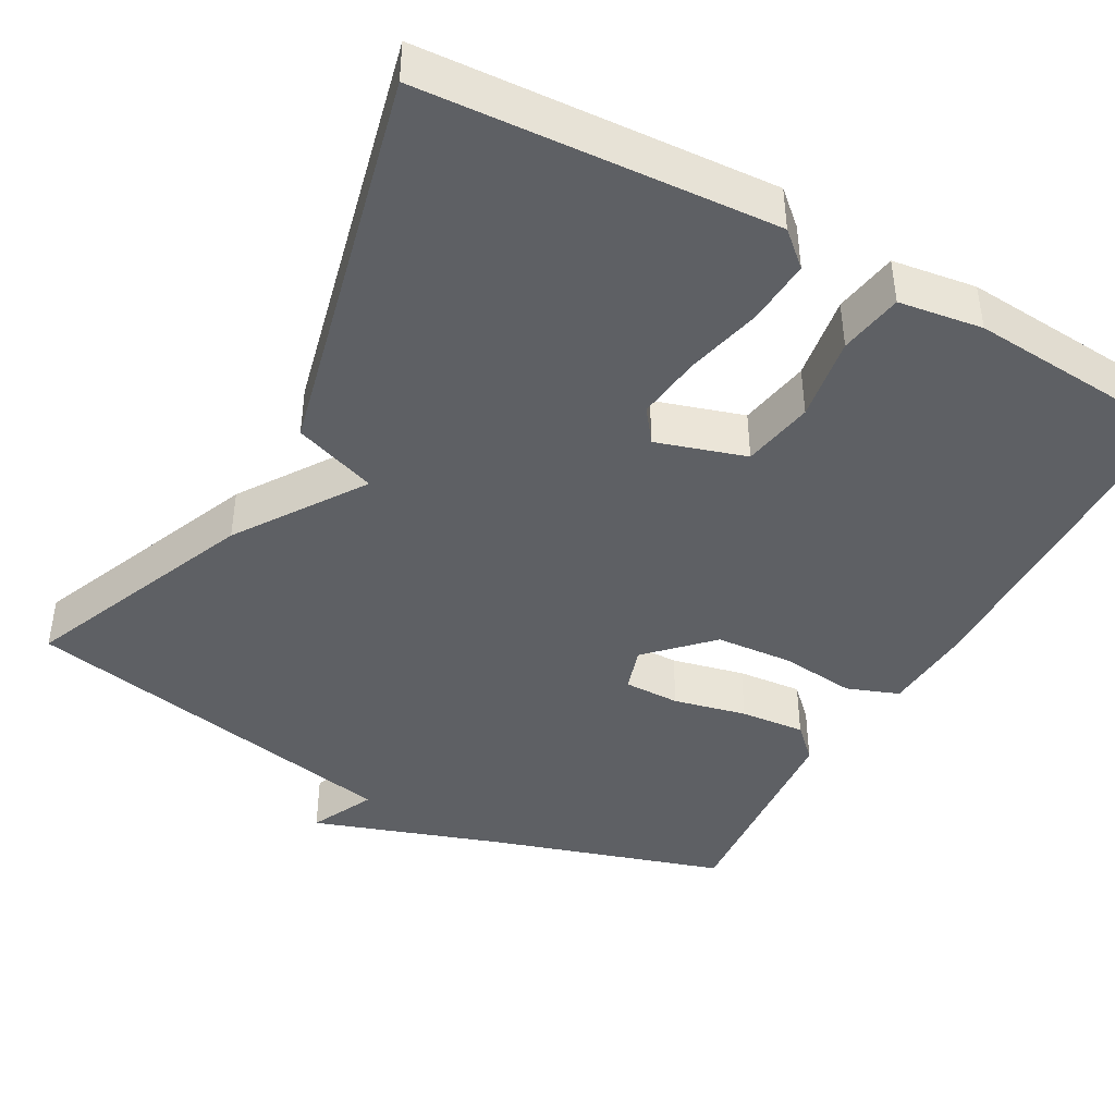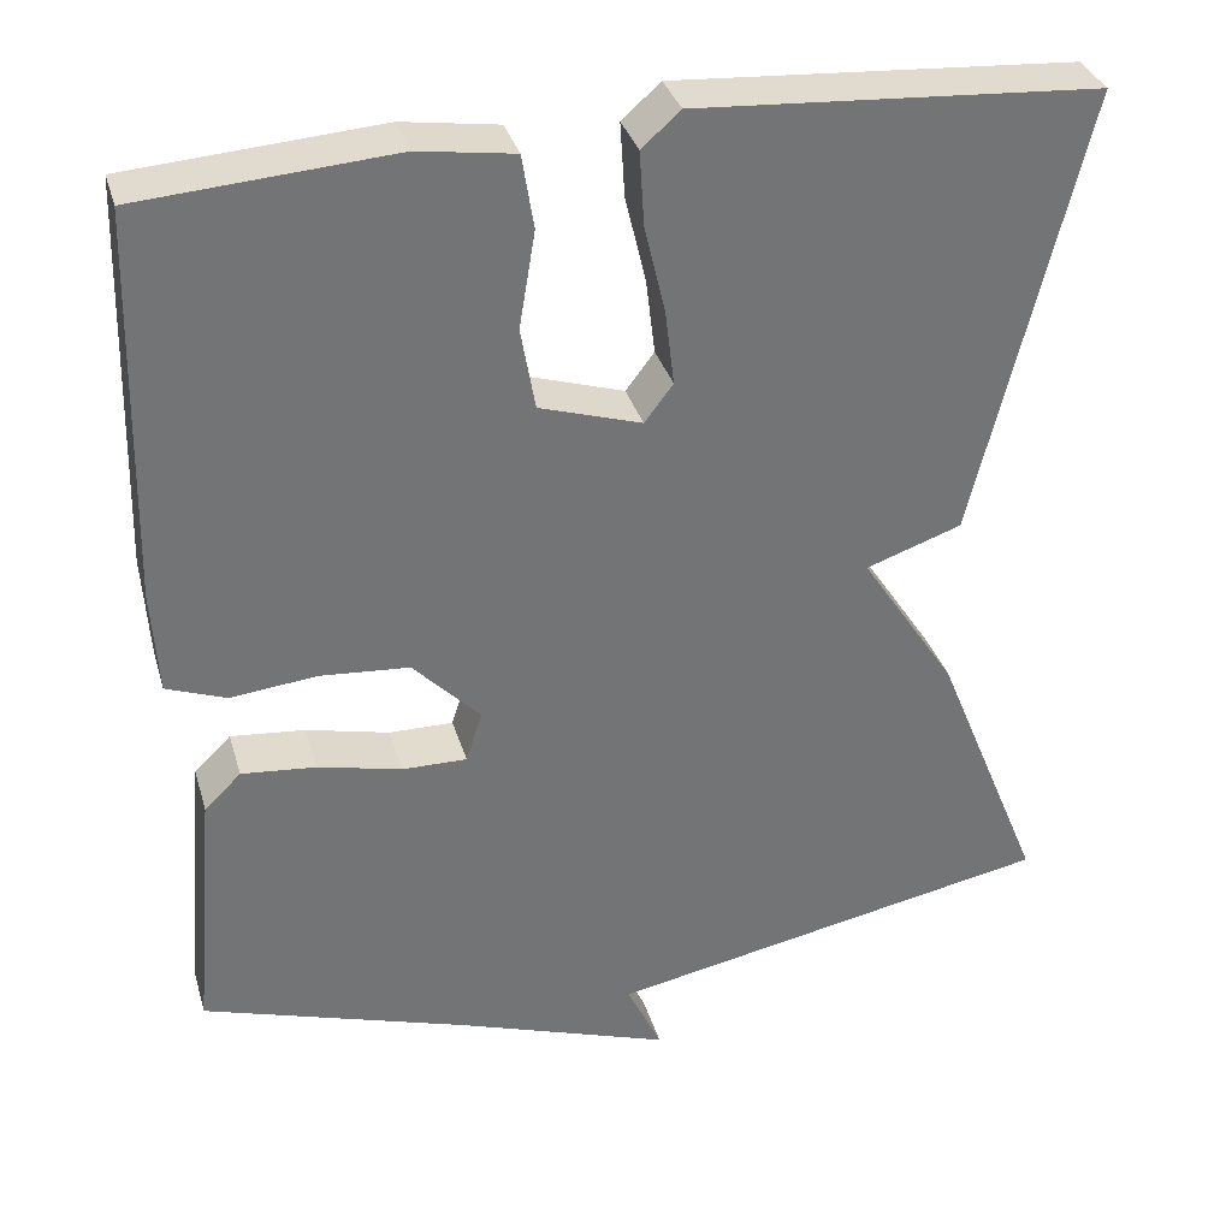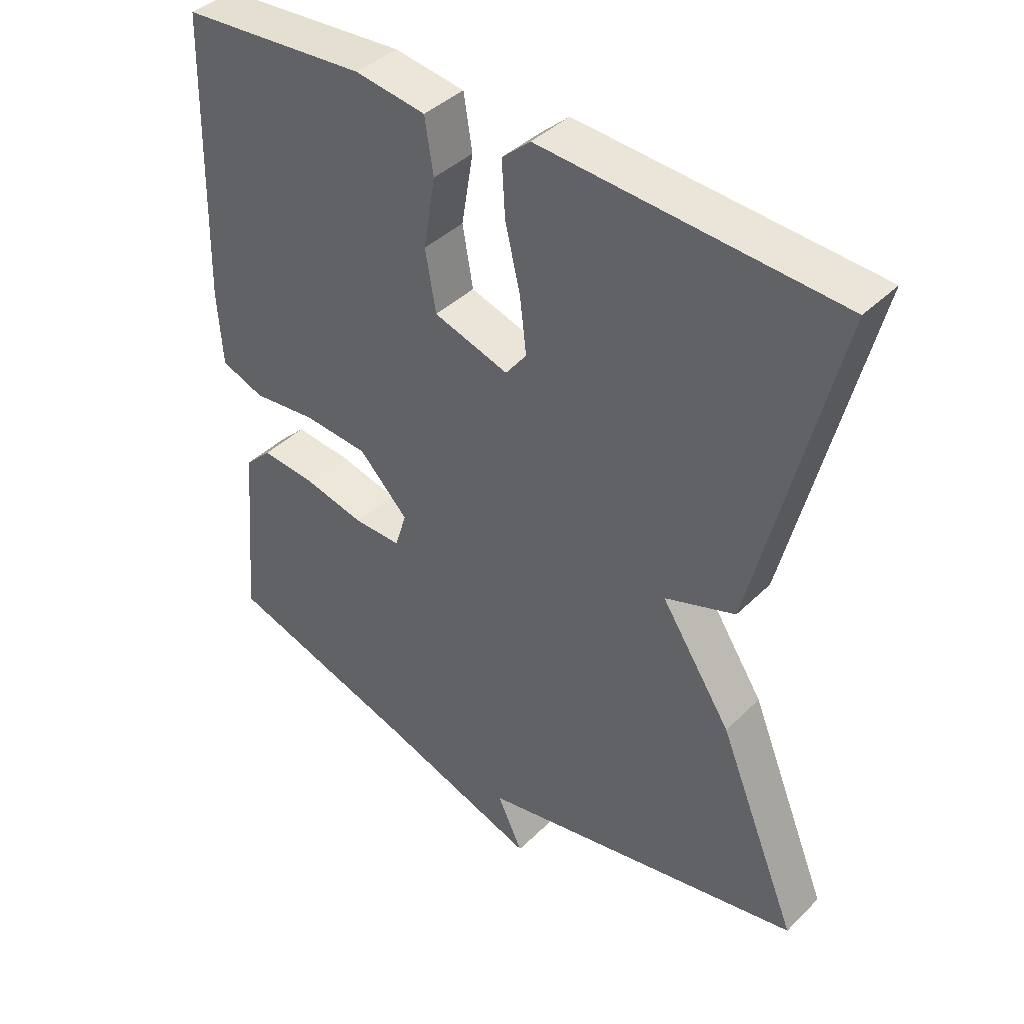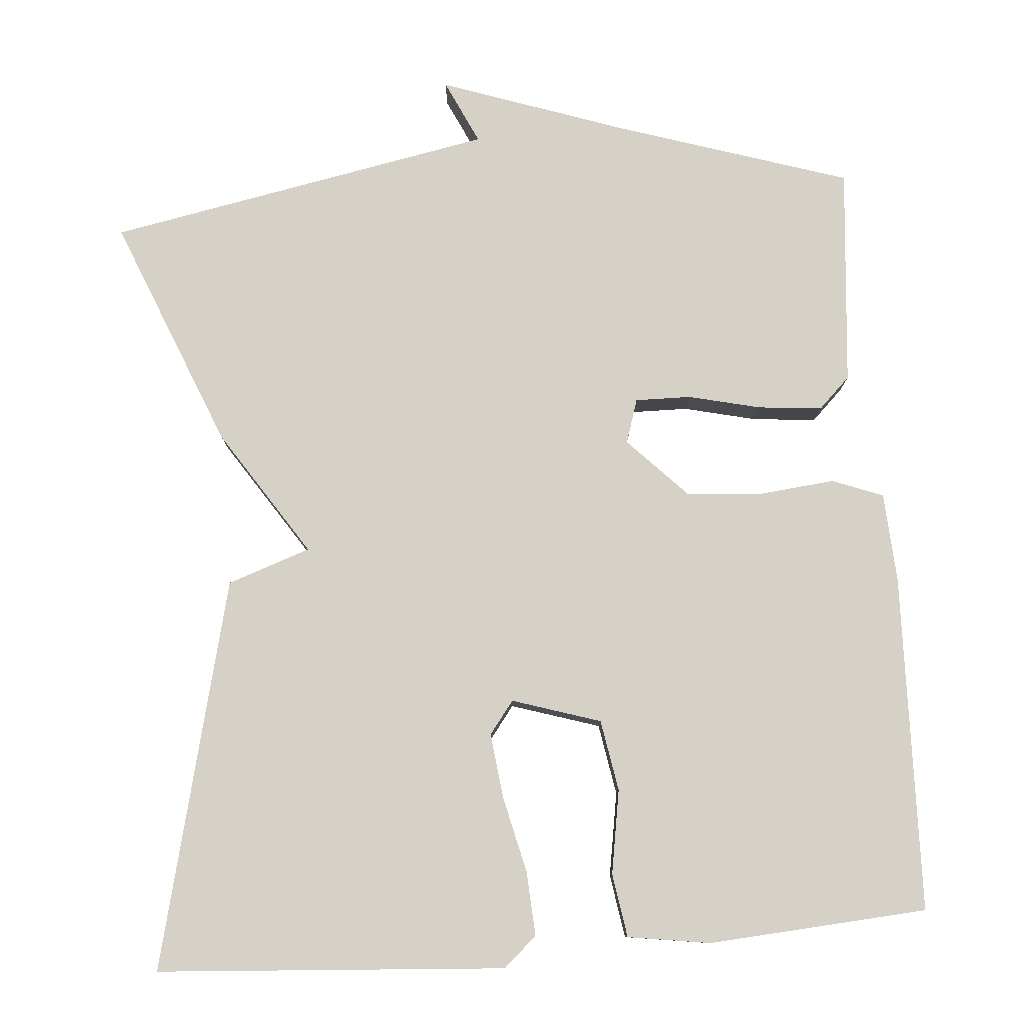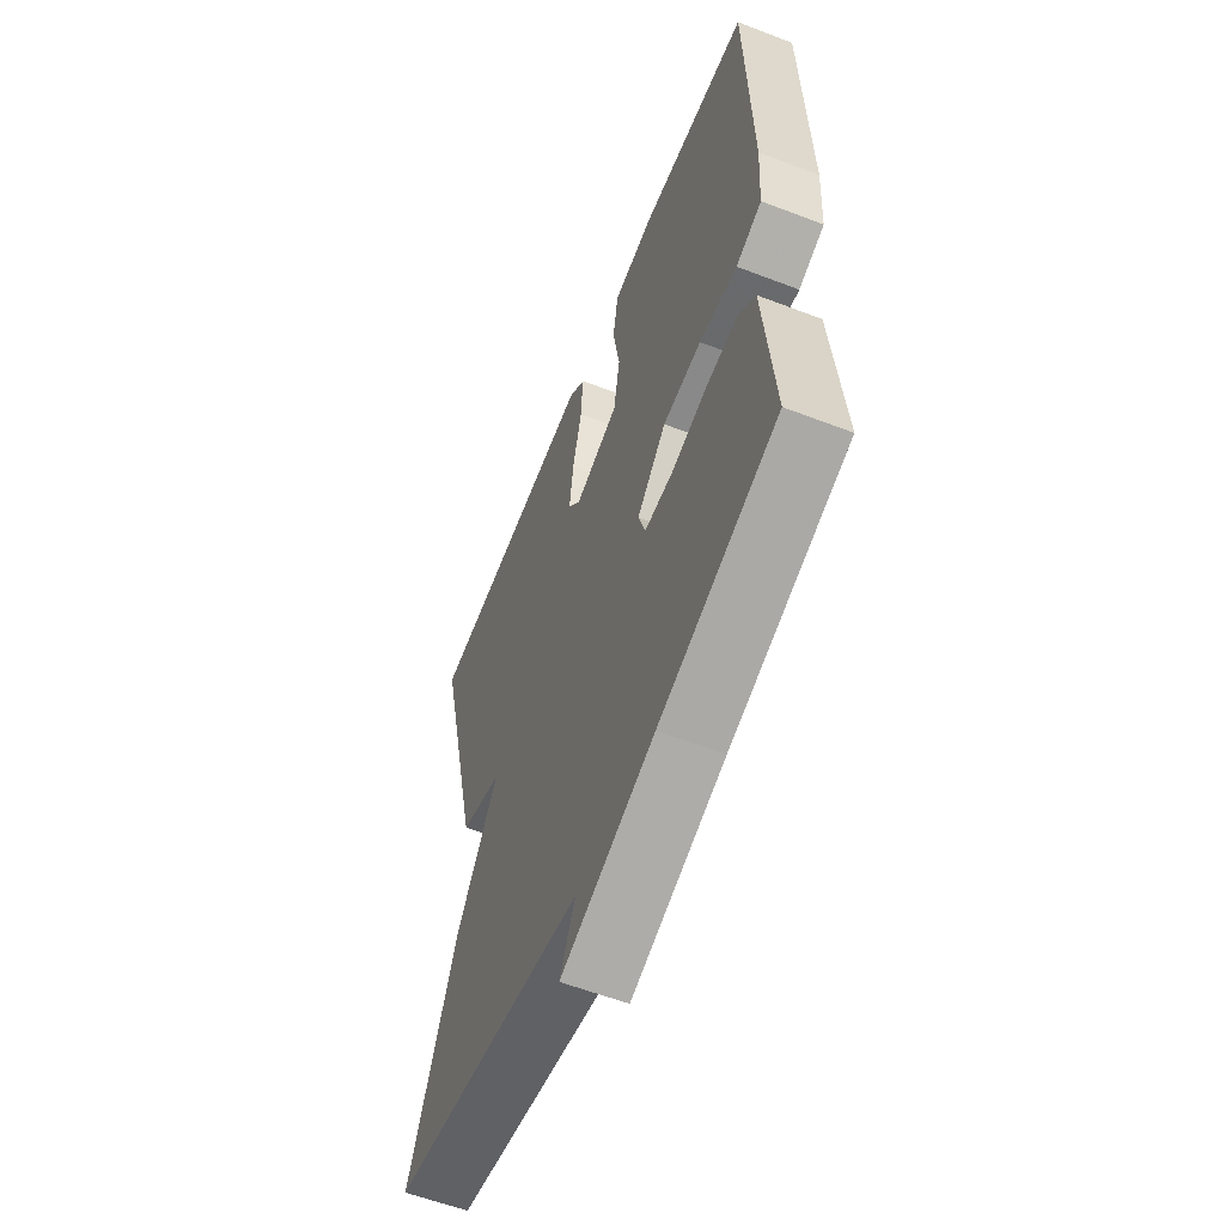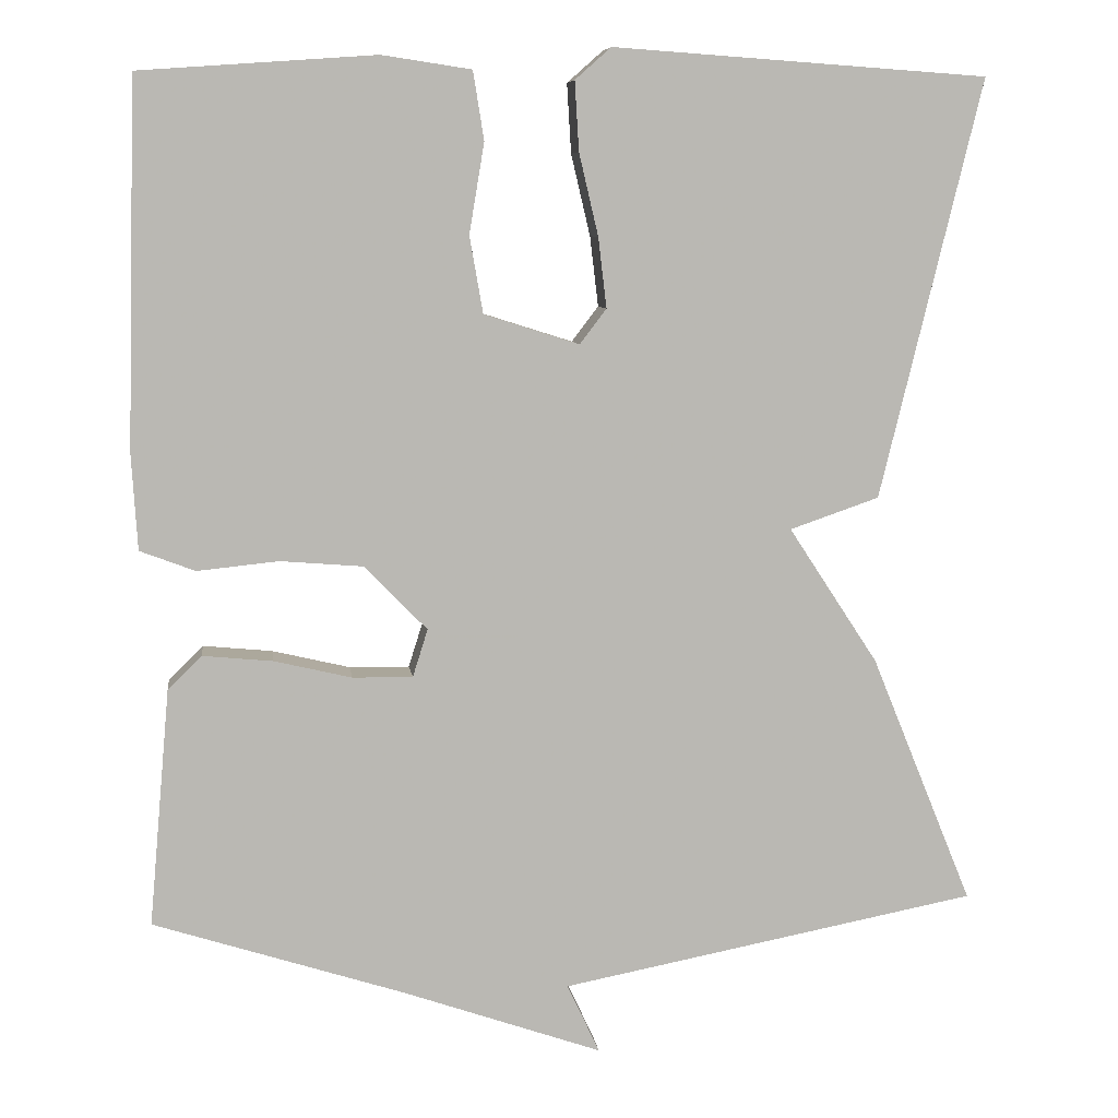
<metadata>
{"format":"obj","ext":"obj","renderer":"f3d","projection":"perspective","resolution":1024,"background":"white","views":[{"elev":-42.8,"azim":-29.3,"up":"+Y"},{"elev":34.1,"azim":164.3,"up":"+Z"},{"elev":40.7,"azim":-139.8,"up":"+Z"},{"elev":79.3,"azim":-4.5,"up":"+Y"},{"elev":-58.6,"azim":68.4,"up":"+Z"},{"elev":7.8,"azim":172.7,"up":"+Z"}]}
</metadata>
<code>
v 0.5 0.07 -0.5
v 0.2 0.07 -0.596
v -0.039 0.07 -0.679
v 0 0.07 -0.596
v -0.5 0.07 -0.5
v -0.378 0.07 -0.201
v -0.271 0.07 -0.038
v -0.378 0.07 -0.001
v -0.5 0.07 0.5
v -0.051 0.07 0.531
v -0.008 0.07 0.493
v -0.013 0.07 0.41
v -0.036 0.07 0.312
v -0.046 0.07 0.228
v -0.014 0.07 0.186
v 0.1 0.07 0.222
v 0.116 0.07 0.314
v 0.098 0.07 0.422
v 0.111 0.07 0.504
v 0.218 0.07 0.52
v 0.5 0.07 0.5
v 0.512 0.07 0.064
v 0.505 0.07 -0.051
v 0.439 0.07 -0.076
v 0.342 0.07 -0.066
v 0.243 0.07 -0.074
v 0.168 0.07 -0.151
v 0.186 0.07 -0.208
v 0.258 0.07 -0.207
v 0.351 0.07 -0.185
v 0.434 0.07 -0.177
v 0.475 0.07 -0.217
v 0.5 0 -0.5
v 0.2 0 -0.596
v -0.039 0 -0.679
v 0 0 -0.596
v -0.5 0 -0.5
v -0.378 0 -0.201
v -0.271 0 -0.038
v -0.378 0 -0.001
v -0.5 0 0.5
v -0.051 0 0.531
v -0.008 0 0.493
v -0.013 0 0.41
v -0.036 0 0.312
v -0.046 0 0.228
v -0.014 0 0.186
v 0.1 0 0.222
v 0.116 0 0.314
v 0.098 0 0.422
v 0.111 0 0.504
v 0.218 0 0.52
v 0.5 0 0.5
v 0.512 0 0.064
v 0.505 0 -0.051
v 0.439 0 -0.076
v 0.342 0 -0.066
v 0.243 0 -0.074
v 0.168 0 -0.151
v 0.186 0 -0.208
v 0.258 0 -0.207
v 0.351 0 -0.185
v 0.434 0 -0.177
v 0.475 0 -0.217
f 32 1 2
f 31 32 2
f 30 31 2
f 29 30 2
f 2 3 4
f 29 2 4
f 28 29 4
f 5 6 7
f 4 5 7
f 28 4 7
f 27 28 7
f 7 8 9
f 27 7 9
f 26 27 9
f 25 26 9
f 23 24 25
f 22 23 25
f 21 22 25
f 20 21 25
f 19 20 25
f 18 19 25
f 17 18 25
f 16 17 25
f 15 16 25
f 15 25 9
f 14 15 9
f 13 14 9 10
f 10 11 12 13
f 34 33 64
f 34 64 63
f 34 63 62
f 34 62 61
f 36 35 34
f 36 34 61
f 36 61 60
f 39 38 37
f 39 37 36
f 39 36 60
f 39 60 59
f 41 40 39
f 41 39 59
f 41 59 58
f 41 58 57
f 57 56 55
f 57 55 54
f 57 54 53
f 57 53 52
f 57 52 51
f 57 51 50
f 57 50 49
f 57 49 48
f 57 48 47
f 41 57 47
f 41 47 46
f 42 41 46 45
f 45 44 43 42
f 1 33 34 2
f 2 34 35 3
f 3 35 36 4
f 4 36 37 5
f 5 37 38 6
f 6 38 39 7
f 7 39 40 8
f 8 40 41 9
f 9 41 42 10
f 10 42 43 11
f 11 43 44 12
f 12 44 45 13
f 13 45 46 14
f 14 46 47 15
f 15 47 48 16
f 16 48 49 17
f 17 49 50 18
f 18 50 51 19
f 19 51 52 20
f 20 52 53 21
f 21 53 54 22
f 22 54 55 23
f 23 55 56 24
f 24 56 57 25
f 25 57 58 26
f 26 58 59 27
f 27 59 60 28
f 28 60 61 29
f 29 61 62 30
f 30 62 63 31
f 31 63 64 32
f 32 64 33 1

</code>
